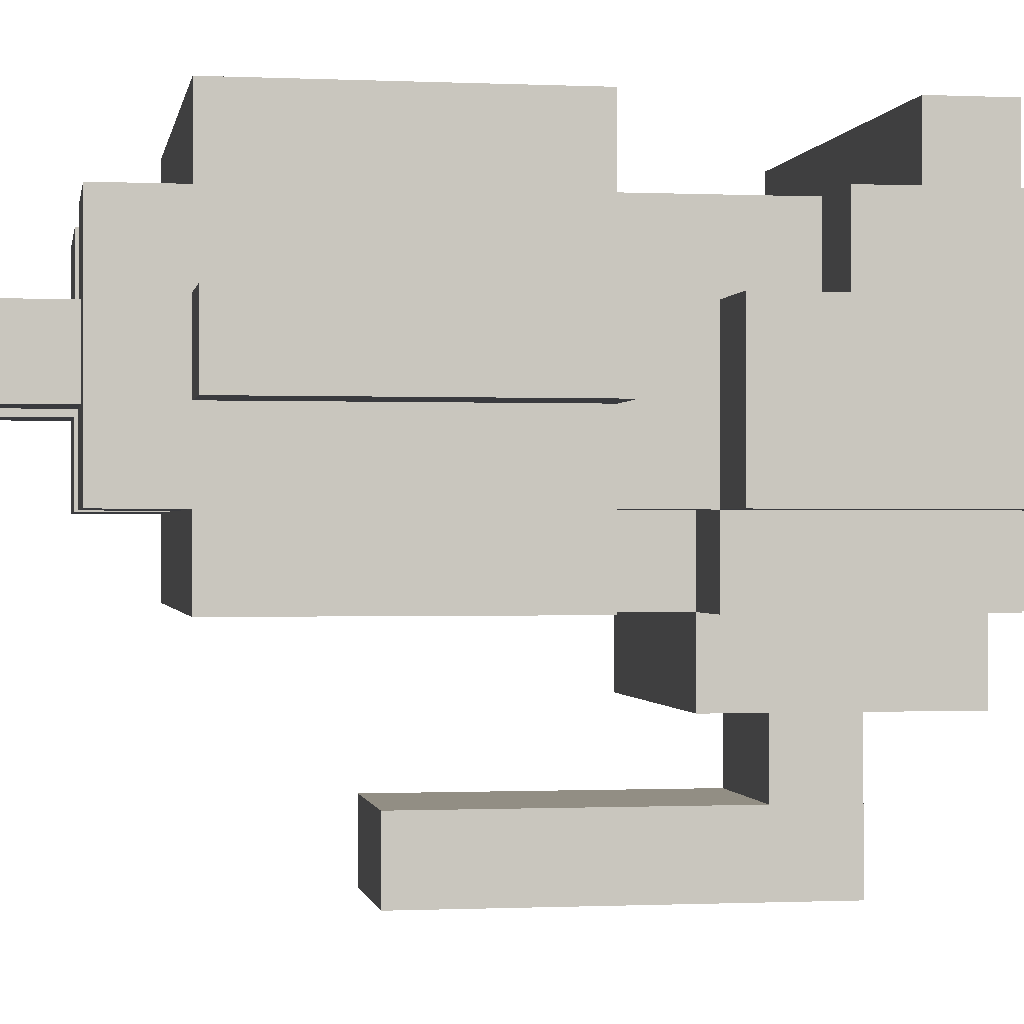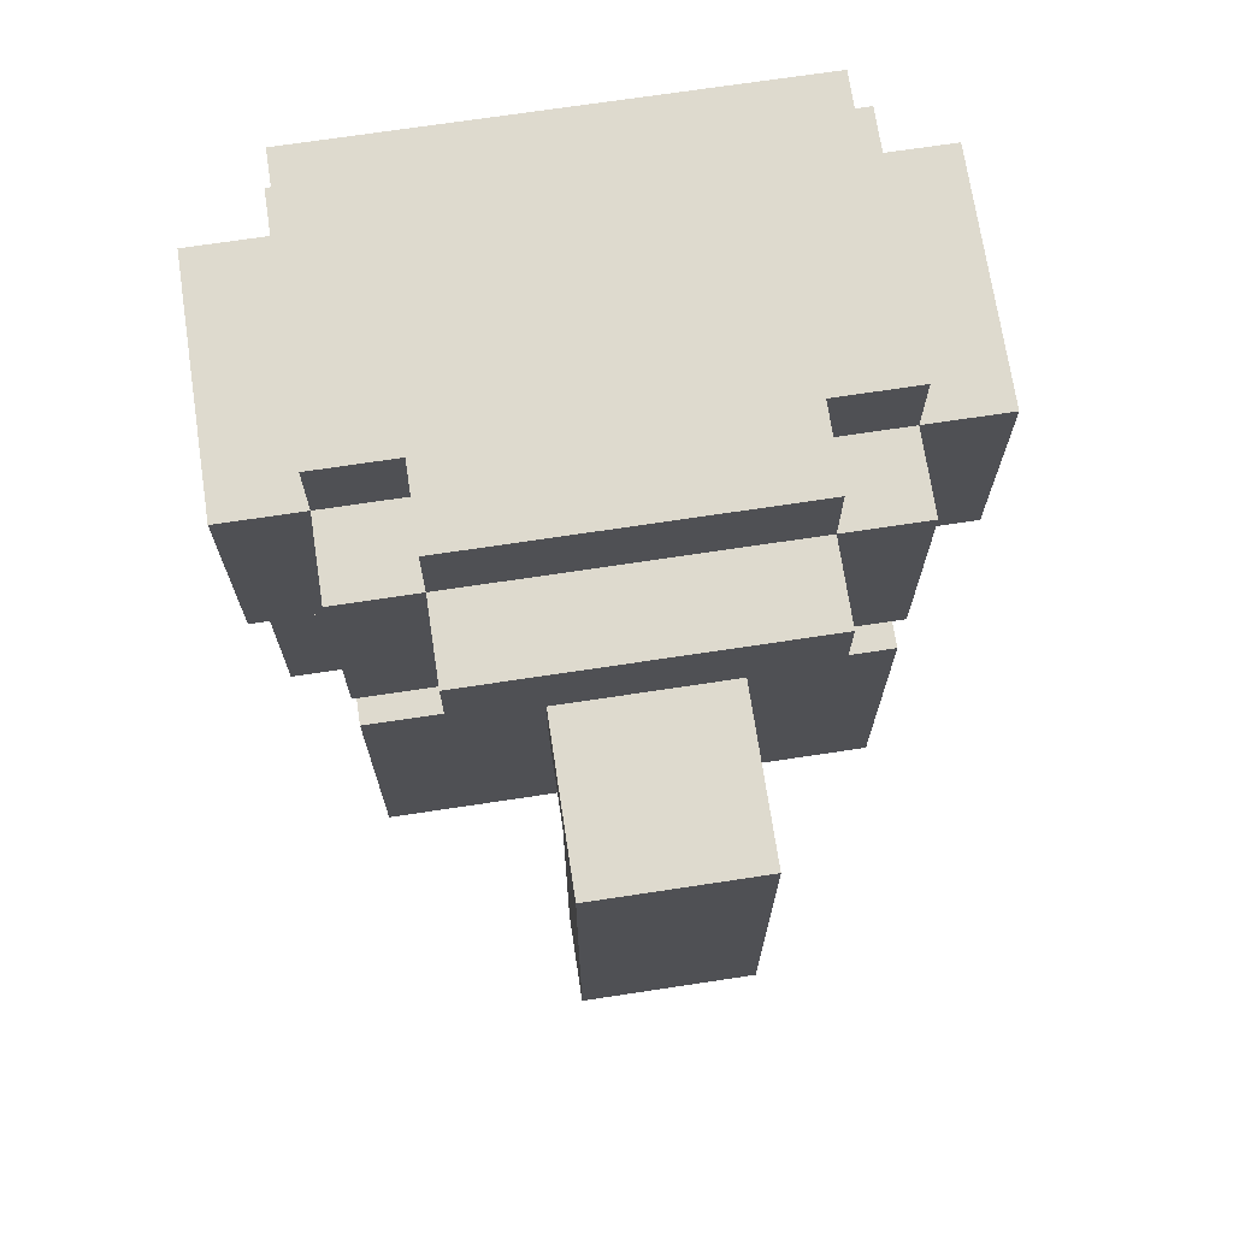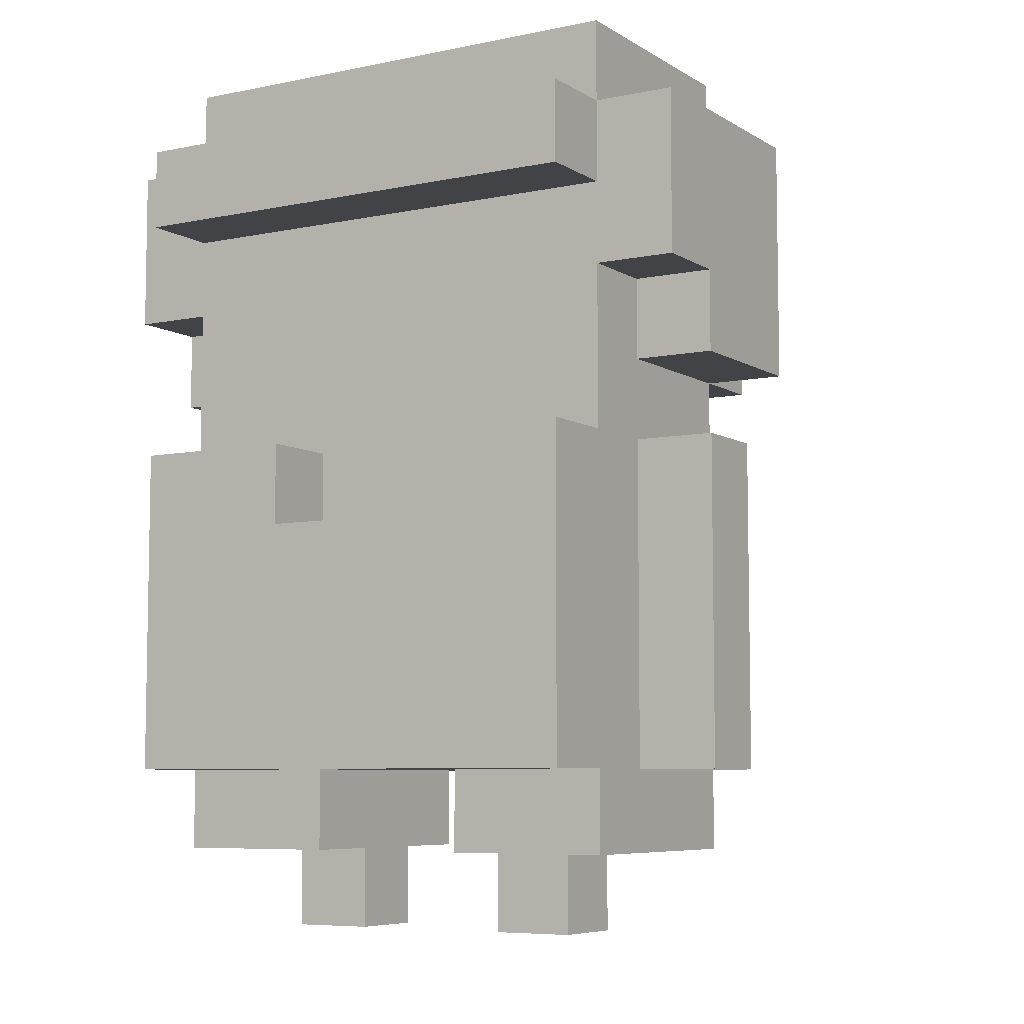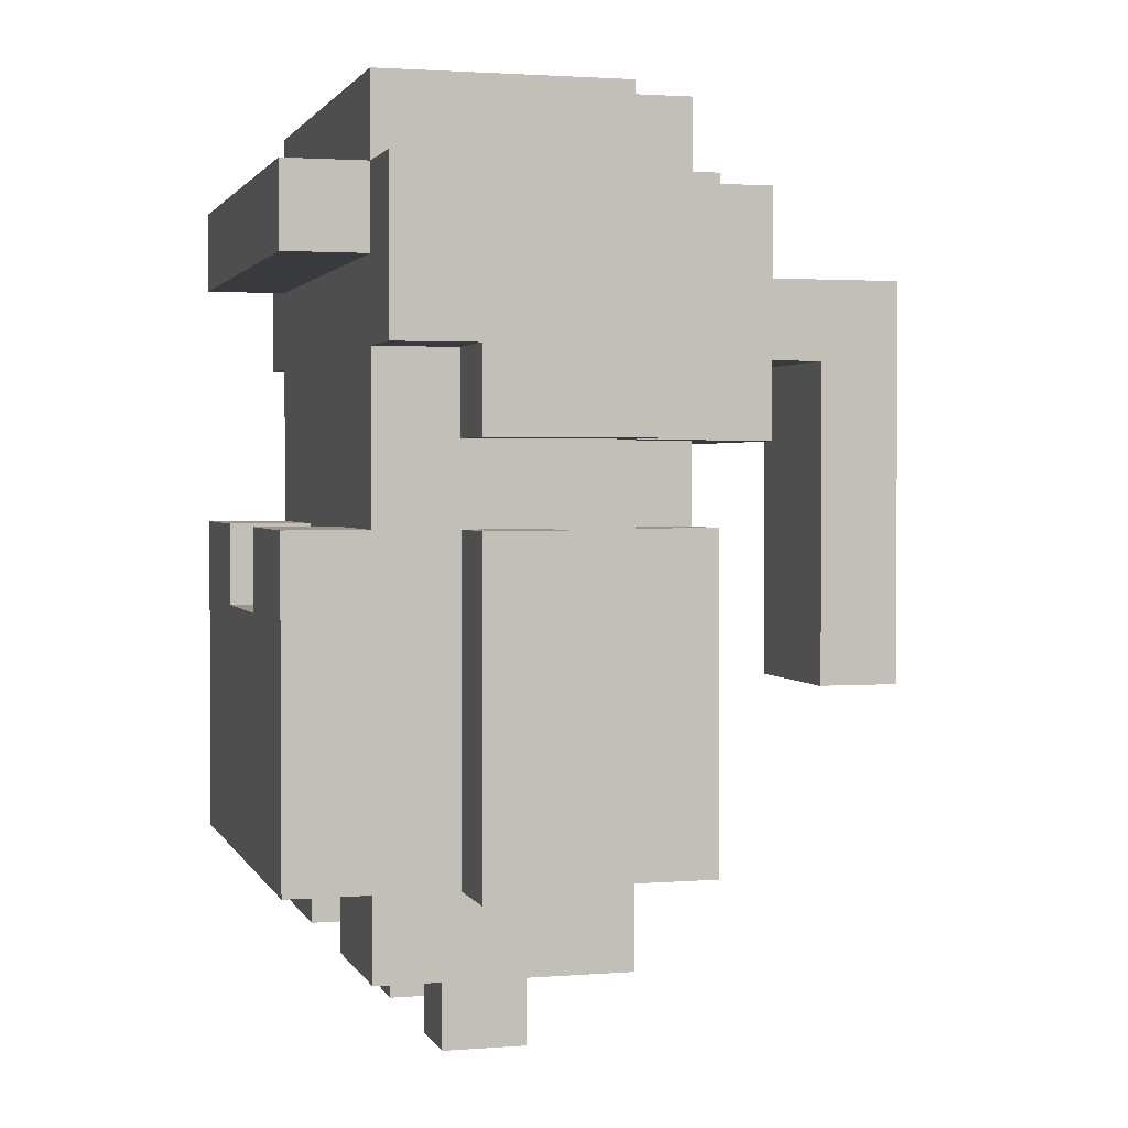
<metadata>
{"format":"obj","ext":"obj","renderer":"f3d","projection":"perspective","resolution":1024,"background":"white","views":[{"elev":-0.5,"azim":80.4,"up":"+Z"},{"elev":71.2,"azim":171.4,"up":"+Y"},{"elev":-6.9,"azim":31.1,"up":"+Y"},{"elev":2.0,"azim":74.6,"up":"+Y"}]}
</metadata>
<code>
o
v -0.4 0.2 0.2
v -0.4 0.2 0.1
v -0.4 0.3 0.2
v -0.4 0.3 0.1
v -0.4 0.6 0.2
v -0.4 0.6 0.1
v -0.4 0.7 0.2
v -0.4 0.7 0.1
v -0.4 0.7 0
v -0.4 0.8 0.3
v -0.4 0.8 0.2
v -0.4 0.8 0.1
v -0.4 1 0.3
v -0.4 1 0
v -0.3 0.1 0.3
v -0.3 0.1 0
v -0.3 0.2 0.4
v -0.3 0.2 0.3
v -0.3 0.2 0.2
v -0.3 0.2 0.1
v -0.3 0.2 0
v -0.3 0.2 -0.1
v -0.3 0.3 0.4
v -0.3 0.3 0.2
v -0.3 0.3 0.1
v -0.3 0.3 -0.1
v -0.3 0.6 0.4
v -0.3 0.6 0.3
v -0.3 0.6 0.2
v -0.3 0.6 0.1
v -0.3 0.6 0
v -0.3 0.6 -0.1
v -0.3 0.7 0.2
v -0.3 0.7 0.1
v -0.3 0.7 0
v -0.3 0.7 -0.1
v -0.3 0.8 0.3
v -0.3 0.8 0.2
v -0.3 0.9 0.4
v -0.3 0.9 0.3
v -0.3 1 0.4
v -0.3 1 0.3
v -0.3 1 0
v -0.3 1 -0.1
v -0.3 1.1 0.3
v -0.3 1.1 0
v -0.2 0 0.2
v -0.2 0 0.1
v -0.2 0.1 0.2
v -0.2 0.1 0.1
v -0.2 0.6 0
v -0.2 0.6 -0.1
v -0.2 0.7 0
v -0.2 0.7 -0.1
v -0.2 0.7 -0.2
v -0.2 1 0
v -0.2 1 -0.1
v -0.2 1 -0.2
v -0.2 1.1 0
v -0.2 1.1 -0.1
v -0.1 0.4 -0.3
v -0.1 0.4 -0.4
v -0.1 0.8 -0.2
v -0.1 0.8 -0.3
v -0.1 0.9 -0.2
v -0.1 0.9 -0.3
v -0.1 0.9 -0.4
v 0.1 0 0.2
v 0.1 0 0.1
v 0.1 0.1 0.3
v 0.1 0.1 0.2
v 0.1 0.1 0.1
v 0.1 0.1 0
v 0.1 0.2 0.3
v 0.1 0.2 0
v 0.1 0.5 0.4
v 0.1 0.5 0.3
v 0.1 0.6 0.4
v 0.1 0.6 0.3
v -0.1 0 0.2
v -0.1 0 0.1
v -0.1 0.1 0.3
v -0.1 0.1 0.2
v -0.1 0.1 0.1
v -0.1 0.1 0
v -0.1 0.2 0.3
v -0.1 0.2 0
v -0.1 0.5 0.4
v -0.1 0.5 0.3
v -0.1 0.6 0.4
v -0.1 0.6 0.3
v 0.1 0.4 -0.3
v 0.1 0.4 -0.4
v 0.1 0.8 -0.2
v 0.1 0.8 -0.3
v 0.1 0.9 -0.2
v 0.1 0.9 -0.3
v 0.1 0.9 -0.4
v 0.2 0 0.2
v 0.2 0 0.1
v 0.2 0.1 0.2
v 0.2 0.1 0.1
v 0.2 0.6 0
v 0.2 0.6 -0.1
v 0.2 0.7 0
v 0.2 0.7 -0.1
v 0.2 0.7 -0.2
v 0.2 1 0
v 0.2 1 -0.1
v 0.2 1 -0.2
v 0.2 1.1 0
v 0.2 1.1 -0.1
v 0.3 0.1 0.3
v 0.3 0.1 0
v 0.3 0.2 0.4
v 0.3 0.2 0.3
v 0.3 0.2 0.2
v 0.3 0.2 0.1
v 0.3 0.2 0
v 0.3 0.2 -0.1
v 0.3 0.3 0.4
v 0.3 0.3 0.2
v 0.3 0.3 0.1
v 0.3 0.3 -0.1
v 0.3 0.6 0.4
v 0.3 0.6 0.3
v 0.3 0.6 0.2
v 0.3 0.6 0.1
v 0.3 0.6 0
v 0.3 0.6 -0.1
v 0.3 0.7 0.2
v 0.3 0.7 0.1
v 0.3 0.7 0
v 0.3 0.7 -0.1
v 0.3 0.8 0.3
v 0.3 0.8 0.2
v 0.3 0.9 0.4
v 0.3 0.9 0.3
v 0.3 1 0.4
v 0.3 1 0.3
v 0.3 1 0
v 0.3 1 -0.1
v 0.3 1.1 0.3
v 0.3 1.1 0
v 0.4 0.2 0.2
v 0.4 0.2 0.1
v 0.4 0.3 0.2
v 0.4 0.3 0.1
v 0.4 0.6 0.2
v 0.4 0.6 0.1
v 0.4 0.7 0.2
v 0.4 0.7 0.1
v 0.4 0.7 0
v 0.4 0.8 0.3
v 0.4 0.8 0.2
v 0.4 0.8 0.1
v 0.4 1 0.3
v 0.4 1 0
v -0.3 0.2 0.4
v -0.3 0.3 0.4
v -0.3 0.6 0.4
v -0.3 0.9 0.4
v -0.3 1 0.4
v -0.1 0.5 0.4
v -0.1 0.6 0.4
v 0.1 0.5 0.4
v 0.1 0.6 0.4
v 0.3 0.2 0.4
v 0.3 0.3 0.4
v 0.3 0.6 0.4
v 0.3 0.9 0.4
v 0.3 1 0.4
v -0.4 0.8 0.3
v -0.4 1 0.3
v -0.3 0.1 0.3
v -0.3 0.2 0.3
v -0.3 0.6 0.3
v -0.3 0.8 0.3
v -0.3 0.9 0.3
v -0.3 1 0.3
v -0.3 1.1 0.3
v -0.2 0.7 0.3
v -0.2 0.8 0.3
v -0.1 0.1 0.3
v -0.1 0.2 0.3
v -0.1 0.5 0.3
v -0.1 0.6 0.3
v -0.1 0.7 0.3
v -0.1 0.8 0.3
v 0.1 0.1 0.3
v 0.1 0.2 0.3
v 0.1 0.5 0.3
v 0.1 0.6 0.3
v 0.1 0.7 0.3
v 0.1 0.8 0.3
v 0.2 0.7 0.3
v 0.2 0.8 0.3
v 0.3 0.1 0.3
v 0.3 0.2 0.3
v 0.3 0.6 0.3
v 0.3 0.8 0.3
v 0.3 0.9 0.3
v 0.3 1 0.3
v 0.3 1.1 0.3
v 0.4 0.8 0.3
v 0.4 1 0.3
v -0.4 0.2 0.2
v -0.4 0.3 0.2
v -0.4 0.6 0.2
v -0.4 0.7 0.2
v -0.4 0.8 0.2
v -0.3 0.2 0.2
v -0.3 0.3 0.2
v -0.3 0.6 0.2
v -0.3 0.7 0.2
v -0.3 0.8 0.2
v -0.2 0 0.2
v -0.2 0.1 0.2
v -0.1 0 0.2
v -0.1 0.1 0.2
v 0.1 0 0.2
v 0.1 0.1 0.2
v 0.2 0 0.2
v 0.2 0.1 0.2
v 0.3 0.2 0.2
v 0.3 0.3 0.2
v 0.3 0.6 0.2
v 0.3 0.7 0.2
v 0.3 0.8 0.2
v 0.4 0.2 0.2
v 0.4 0.3 0.2
v 0.4 0.6 0.2
v 0.4 0.7 0.2
v 0.4 0.8 0.2
v -0.1 0.4 -0.3
v -0.1 0.8 -0.3
v 0.1 0.4 -0.3
v 0.1 0.8 -0.3
v -0.4 0.2 0.1
v -0.4 0.3 0.1
v -0.4 0.6 0.1
v -0.3 0.2 0.1
v -0.3 0.3 0.1
v -0.3 0.6 0.1
v -0.2 0 0.1
v -0.2 0.1 0.1
v -0.1 0 0.1
v -0.1 0.1 0.1
v 0.1 0 0.1
v 0.1 0.1 0.1
v 0.2 0 0.1
v 0.2 0.1 0.1
v 0.3 0.2 0.1
v 0.3 0.3 0.1
v 0.3 0.6 0.1
v 0.4 0.2 0.1
v 0.4 0.3 0.1
v 0.4 0.6 0.1
v -0.4 0.7 0
v -0.4 1 0
v -0.3 0.1 0
v -0.3 0.2 0
v -0.3 0.6 0
v -0.3 0.7 0
v -0.3 1 0
v -0.3 1.1 0
v -0.2 0.6 0
v -0.2 0.7 0
v -0.2 1 0
v -0.2 1.1 0
v -0.1 0.1 0
v -0.1 0.2 0
v 0.1 0.1 0
v 0.1 0.2 0
v 0.2 0.6 0
v 0.2 0.7 0
v 0.2 1 0
v 0.2 1.1 0
v 0.3 0.1 0
v 0.3 0.2 0
v 0.3 0.6 0
v 0.3 0.7 0
v 0.3 1 0
v 0.3 1.1 0
v 0.4 0.7 0
v 0.4 1 0
v -0.3 0.2 -0.1
v -0.3 0.3 -0.1
v -0.3 0.6 -0.1
v -0.3 0.7 -0.1
v -0.3 1 -0.1
v -0.2 0.6 -0.1
v -0.2 0.7 -0.1
v -0.2 1 -0.1
v -0.2 1.1 -0.1
v 0.2 0.6 -0.1
v 0.2 0.7 -0.1
v 0.2 1 -0.1
v 0.2 1.1 -0.1
v 0.3 0.2 -0.1
v 0.3 0.3 -0.1
v 0.3 0.6 -0.1
v 0.3 0.7 -0.1
v 0.3 1 -0.1
v -0.2 0.7 -0.2
v -0.2 1 -0.2
v -0.1 0.8 -0.2
v -0.1 0.9 -0.2
v 0.1 0.8 -0.2
v 0.1 0.9 -0.2
v 0.2 0.7 -0.2
v 0.2 1 -0.2
v -0.1 0.4 -0.4
v -0.1 0.9 -0.4
v 0.1 0.4 -0.4
v 0.1 0.9 -0.4
v -0.2 0 0.2
v -0.1 0 0.2
v 0.1 0 0.2
v 0.2 0 0.2
v -0.2 0 0.1
v -0.1 0 0.1
v 0.1 0 0.1
v 0.2 0 0.1
v -0.3 0.1 0.3
v -0.1 0.1 0.3
v 0.1 0.1 0.3
v 0.3 0.1 0.3
v -0.2 0.1 0.2
v -0.1 0.1 0.2
v 0.1 0.1 0.2
v 0.2 0.1 0.2
v -0.2 0.1 0.1
v -0.1 0.1 0.1
v 0.1 0.1 0.1
v 0.2 0.1 0.1
v -0.3 0.1 0
v -0.1 0.1 0
v 0.1 0.1 0
v 0.3 0.1 0
v -0.3 0.2 0.4
v 0.3 0.2 0.4
v -0.3 0.2 0.3
v -0.1 0.2 0.3
v 0.1 0.2 0.3
v 0.3 0.2 0.3
v -0.4 0.2 0.2
v -0.3 0.2 0.2
v 0.3 0.2 0.2
v 0.4 0.2 0.2
v -0.4 0.2 0.1
v -0.3 0.2 0.1
v 0.3 0.2 0.1
v 0.4 0.2 0.1
v -0.3 0.2 0
v -0.1 0.2 0
v 0.1 0.2 0
v 0.3 0.2 0
v -0.3 0.2 -0.1
v 0.3 0.2 -0.1
v -0.1 0.4 -0.3
v 0.1 0.4 -0.3
v -0.1 0.4 -0.4
v 0.1 0.4 -0.4
v -0.4 0.7 0.2
v -0.3 0.7 0.2
v 0.3 0.7 0.2
v 0.4 0.7 0.2
v -0.4 0.7 0.1
v -0.3 0.7 0.1
v 0.3 0.7 0.1
v 0.4 0.7 0.1
v -0.4 0.7 0
v -0.3 0.7 0
v -0.2 0.7 0
v 0.2 0.7 0
v 0.3 0.7 0
v 0.4 0.7 0
v -0.3 0.7 -0.1
v -0.2 0.7 -0.1
v 0.2 0.7 -0.1
v 0.3 0.7 -0.1
v -0.2 0.7 -0.2
v 0.2 0.7 -0.2
v -0.4 0.8 0.3
v -0.3 0.8 0.3
v 0.3 0.8 0.3
v 0.4 0.8 0.3
v -0.4 0.8 0.2
v -0.3 0.8 0.2
v 0.3 0.8 0.2
v 0.4 0.8 0.2
v -0.1 0.8 -0.2
v 0.1 0.8 -0.2
v -0.1 0.8 -0.3
v 0.1 0.8 -0.3
v -0.3 0.9 0.4
v 0.3 0.9 0.4
v -0.3 0.9 0.3
v 0.3 0.9 0.3
v -0.1 0.5 0.4
v 0.1 0.5 0.4
v -0.1 0.5 0.3
v 0.1 0.5 0.3
v -0.3 0.6 0.4
v -0.1 0.6 0.4
v 0.1 0.6 0.4
v 0.3 0.6 0.4
v -0.3 0.6 0.3
v -0.1 0.6 0.3
v 0.1 0.6 0.3
v 0.3 0.6 0.3
v -0.4 0.6 0.2
v -0.3 0.6 0.2
v 0.3 0.6 0.2
v 0.4 0.6 0.2
v -0.4 0.6 0.1
v -0.3 0.6 0.1
v 0.3 0.6 0.1
v 0.4 0.6 0.1
v -0.3 0.6 0
v -0.2 0.6 0
v 0.2 0.6 0
v 0.3 0.6 0
v -0.3 0.6 -0.1
v -0.2 0.6 -0.1
v 0.2 0.6 -0.1
v 0.3 0.6 -0.1
v -0.1 0.9 -0.2
v 0.1 0.9 -0.2
v -0.1 0.9 -0.3
v 0.1 0.9 -0.3
v -0.1 0.9 -0.4
v 0.1 0.9 -0.4
v -0.3 1 0.4
v 0.3 1 0.4
v -0.4 1 0.3
v -0.3 1 0.3
v 0.3 1 0.3
v 0.4 1 0.3
v -0.4 1 0
v -0.3 1 0
v -0.2 1 0
v 0.2 1 0
v 0.3 1 0
v 0.4 1 0
v -0.3 1 -0.1
v -0.2 1 -0.1
v 0.2 1 -0.1
v 0.3 1 -0.1
v -0.2 1 -0.2
v 0.2 1 -0.2
v -0.3 1.1 0.3
v 0.3 1.1 0.3
v -0.3 1.1 0
v -0.2 1.1 0
v 0.2 1.1 0
v 0.3 1.1 0
v -0.2 1.1 -0.1
v 0.2 1.1 -0.1
f 3 2 1
f 4 2 3
f 5 4 3
f 6 4 5
f 11 8 7
f 12 9 8
f 12 8 11
f 13 11 10
f 13 12 11
f 14 9 12
f 14 12 13
f 18 16 15
f 19 16 18
f 20 16 19
f 21 16 20
f 23 18 17
f 23 19 18
f 24 19 23
f 25 22 21
f 25 21 20
f 26 22 25
f 27 24 23
f 28 24 27
f 29 24 28
f 30 26 25
f 31 26 30
f 32 26 31
f 33 29 28
f 33 31 30
f 33 30 29
f 34 31 33
f 35 31 34
f 37 33 28
f 38 33 37
f 41 40 39
f 42 40 41
f 43 36 35
f 44 36 43
f 45 43 42
f 46 43 45
f 49 48 47
f 50 48 49
f 53 52 51
f 54 52 53
f 57 55 54
f 58 55 57
f 59 57 56
f 60 57 59
f 64 62 61
f 65 64 63
f 66 62 64
f 66 64 65
f 67 62 66
f 71 69 68
f 72 69 71
f 74 71 70
f 74 73 72
f 74 72 71
f 75 73 74
f 78 77 76
f 79 77 78
f 80 81 83
f 83 81 84
f 82 83 86
f 84 85 86
f 83 84 86
f 86 85 87
f 88 89 90
f 90 89 91
f 92 93 95
f 94 95 96
f 95 93 97
f 96 95 97
f 97 93 98
f 99 100 101
f 101 100 102
f 103 104 105
f 105 104 106
f 106 107 109
f 109 107 110
f 108 109 111
f 111 109 112
f 113 114 116
f 116 114 117
f 117 114 118
f 118 114 119
f 115 116 121
f 116 117 121
f 121 117 122
f 119 120 123
f 118 119 123
f 123 120 124
f 121 122 125
f 125 122 126
f 126 122 127
f 123 124 128
f 128 124 129
f 129 124 130
f 126 127 131
f 128 129 131
f 127 128 131
f 131 129 132
f 132 129 133
f 126 131 135
f 135 131 136
f 137 138 139
f 139 138 140
f 133 134 141
f 141 134 142
f 140 141 143
f 143 141 144
f 145 146 147
f 147 146 148
f 147 148 149
f 149 148 150
f 151 152 155
f 152 153 156
f 155 152 156
f 154 155 157
f 155 156 157
f 156 153 158
f 157 156 158
f 164 161 160
f 165 161 164
f 166 164 160
f 168 160 159
f 169 167 166
f 169 160 168
f 169 166 160
f 170 167 169
f 171 163 162
f 172 163 171
f 178 174 173
f 179 174 178
f 180 174 179
f 182 178 177
f 182 179 178
f 183 179 182
f 184 176 175
f 185 176 184
f 187 182 177
f 188 183 182
f 188 182 187
f 189 179 183
f 189 183 188
f 192 188 187
f 192 187 186
f 192 189 188
f 193 189 192
f 194 189 193
f 195 179 189
f 195 189 194
f 196 194 193
f 196 195 194
f 197 179 195
f 197 195 196
f 198 191 190
f 199 191 198
f 200 196 193
f 200 197 196
f 201 179 197
f 201 197 200
f 202 179 201
f 203 181 180
f 204 181 203
f 205 202 201
f 205 203 202
f 206 203 205
f 212 208 207
f 213 209 208
f 213 208 212
f 214 209 213
f 215 211 210
f 216 211 215
f 219 218 217
f 220 218 219
f 223 222 221
f 224 222 223
f 230 226 225
f 231 227 226
f 231 226 230
f 232 227 231
f 233 229 228
f 234 229 233
f 237 236 235
f 238 236 237
f 239 240 242
f 240 241 243
f 242 240 243
f 243 241 244
f 245 246 247
f 247 246 248
f 249 250 251
f 251 250 252
f 253 254 256
f 254 255 257
f 256 254 257
f 257 255 258
f 259 260 264
f 264 260 265
f 263 264 267
f 267 264 268
f 265 266 269
f 269 266 270
f 261 262 271
f 271 262 272
f 273 274 279
f 279 274 280
f 275 276 281
f 281 276 282
f 277 278 283
f 283 278 284
f 282 283 285
f 285 283 286
f 288 289 292
f 290 291 293
f 293 291 294
f 288 292 296
f 292 293 296
f 296 293 297
f 294 295 298
f 298 295 299
f 287 288 300
f 288 296 301
f 300 288 301
f 301 296 302
f 297 298 303
f 303 298 304
f 305 306 307
f 307 306 308
f 305 307 309
f 308 306 310
f 305 309 311
f 309 310 311
f 310 306 312
f 311 310 312
f 313 314 315
f 315 314 316
f 321 318 317
f 322 318 321
f 323 320 319
f 324 320 323
f 329 326 325
f 330 326 329
f 331 328 327
f 332 328 331
f 333 329 325
f 336 328 332
f 337 334 333
f 337 333 325
f 338 334 337
f 339 336 335
f 340 328 336
f 340 336 339
f 343 342 341
f 344 342 343
f 345 342 344
f 346 342 345
f 351 348 347
f 352 348 351
f 353 350 349
f 354 350 353
f 356 345 344
f 357 345 356
f 359 356 355
f 359 358 357
f 359 357 356
f 360 358 359
f 363 362 361
f 364 362 363
f 369 366 365
f 370 366 369
f 371 368 367
f 372 368 371
f 373 370 369
f 374 370 373
f 377 372 371
f 378 372 377
f 379 375 374
f 380 375 379
f 381 377 376
f 382 377 381
f 383 381 380
f 384 381 383
f 389 386 385
f 390 386 389
f 391 388 387
f 392 388 391
f 395 394 393
f 396 394 395
f 399 398 397
f 400 398 399
f 401 402 403
f 403 402 404
f 405 406 409
f 409 406 410
f 407 408 411
f 411 408 412
f 413 414 417
f 417 414 418
f 415 416 419
f 419 416 420
f 421 422 425
f 425 422 426
f 423 424 427
f 427 424 428
f 429 430 431
f 431 430 432
f 431 432 433
f 433 432 434
f 435 436 438
f 438 436 439
f 437 438 441
f 441 438 442
f 439 440 445
f 445 440 446
f 442 443 447
f 447 443 448
f 444 445 449
f 449 445 450
f 448 449 451
f 451 449 452
f 453 454 455
f 455 454 456
f 456 454 457
f 457 454 458
f 456 457 459
f 459 457 460

</code>
